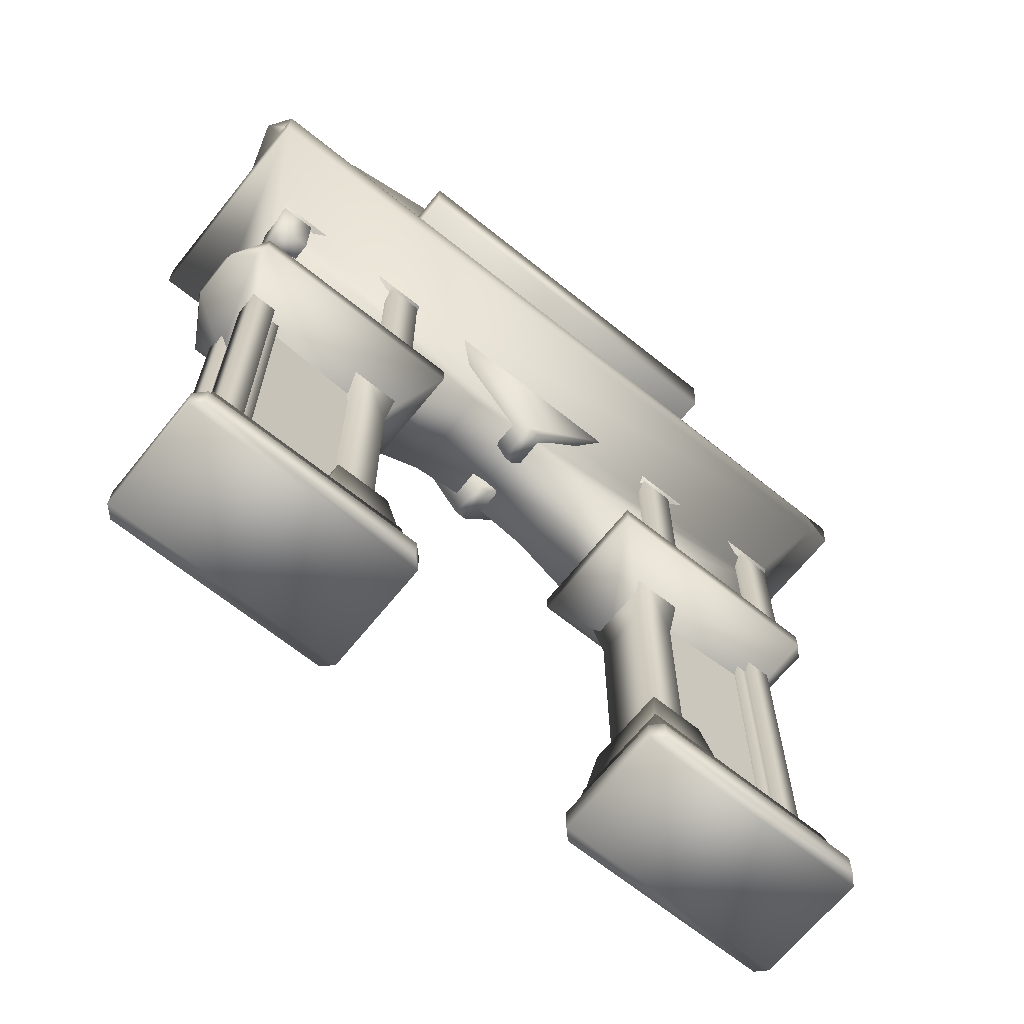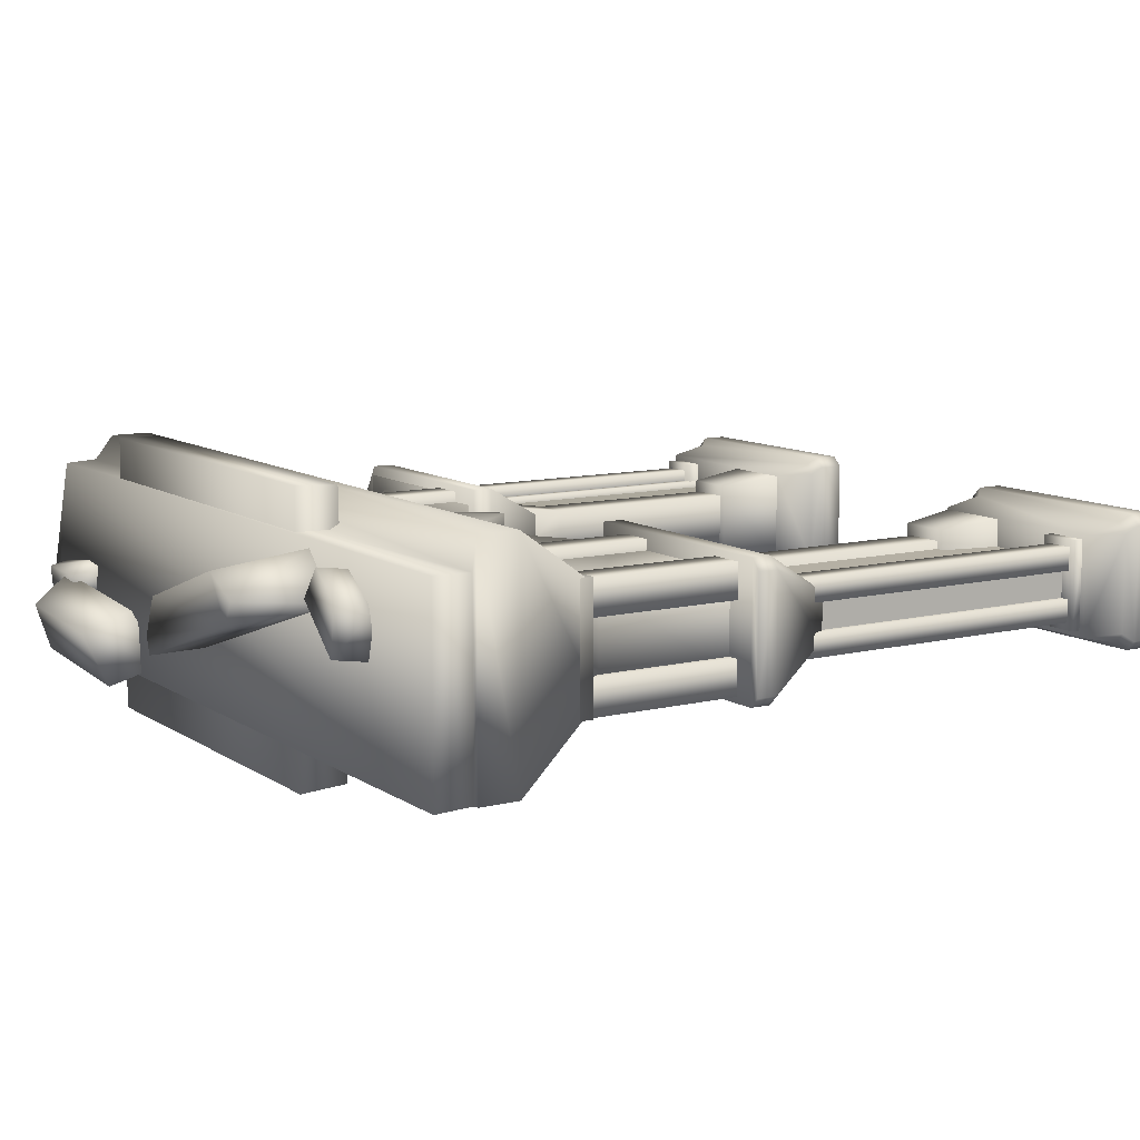
<metadata>
{"format":"obj","ext":"obj","renderer":"f3d","projection":"perspective","resolution":1024,"background":"white","views":[{"elev":-66.9,"azim":141.1,"up":"+Y"},{"elev":10.1,"azim":-122.2,"up":"+Z"}]}
</metadata>
<code>
g Area_Common_Build_Arch_A_01_Col
v -9.897 18.31 2.188
v 8.659 17.52 2.634
v -8.695 17.52 2.63
v 7.745 18.31 2.215
v 7.439 19.14 2.217
v -9.922 19.14 2.211
v -9.92 19.14 -2.062
v -9.89 18.31 -2.038
v -8.696 17.52 -2.461
v 8.532 19.14 -2.064
v 8.895 19.12 -1.53
v 8.449 18.31 -2.063
v 8.343 18.09 -1.842
v 8.659 17.52 -2.461
v -8.696 16.61 -2.461
v -8.695 16.61 2.63
v 8.659 16.61 -2.461
v 8.659 16.61 2.634
v -7.437 14.08 -1.113
v -7.435 14.08 1.134
v 7.703 14.08 -1.113
v 7.703 14.08 1.136
v -7.437 10.76 -1.113
v -7.435 10.76 1.134
v -3.224 10.92 -1.113
v 7.703 13.32 -1
v 7.703 13.32 1.071
v -1.621 11.96 -1.113
v -3.223 10.92 1.134
v -1.621 11.96 1.134
v -0.01872 12.3 -1.113
v -0.01818 12.3 1.135
v 1.584 11.96 -1.113
v 1.584 11.96 1.135
v 3.186 10.86 1.135
v 3.186 10.86 -1.113
v 7.002 12.35 -0.8096
v 7.299 12.49 1.136
v 6.918 11.46 0.7871
v 7.077 10.86 1.136
v 7.018 10.86 -1.113
v -4.393 19.05 -2.982
v 4.381 19.05 3.119
v -4.395 19.05 3.109
v 4.383 19.05 -2.986
v 4.384 18.02 -2.956
v 4.384 18.13 3.106
v -4.399 18.13 3.056
v -4.395 18.02 -2.912
v -0.4237 20.52 -0.3363
v -0.1261 18.91 -0.805
v -0.3015 18.97 0.4206
v -6.2 19.18 1.113
v -5.258 19.19 2.037
v -5.068 20.74 1.135
v -4.141 20.73 1.578
v -0.9249 20.58 0.5603
v -4.76 20.72 0.6026
v -0.4969 20.5 -0.7455
v 7.189 19.07 -1.308
v 3.207 18.7 -1.84
v 6.529 19.56 -0.1849
v 5.9 20.58 -0.7238
v 3.459 19.27 -0.5969
v 3.679 20.36 -1.047
v 6.389 20.07 -1.861
v 3.526 19.81 -2.254
v 7.773 18.85 -0.05898
v 5.718 18.69 -0.6352
v 5.614 18.78 0.2301
v 7.152 19.73 -0.09375
v 7.075 19.69 -0.8904
v 5.868 19.65 -0.1844
v 7.199 18.74 -0.8264
v 6.191 19.59 -0.8062
v -5.83 18.85 1.414
v -6.115 19.73 1.257
v -7.438 19.86 0.3484
v -7.558 19.01 0.2308
v -6.826 18.88 1.835
v -7.78 19.22 1.176
v -7.461 19.78 1.423
v -6.641 19.74 1.928
v 4.341 11.05 -1.305
v 7.668 11.05 -1.305
v 7.668 11.05 1.292
v 7.668 10.83 1.293
v 4.245 10.83 1.293
v 4.245 10.83 -1.306
v 7.668 10.83 -1.306
v 4.341 11.05 1.292
v 3.12 0.02273 -1.525
v 8.07 0.5942 -1.525
v 3.12 0.5942 -1.525
v 8.07 0.02273 -1.525
v 2.895 0.02273 -1.3
v 2.895 0.5942 -1.3
v 2.895 0.5942 1.284
v 3.064 0.7934 -1.132
v 3.064 0.7934 1.116
v 2.895 0.02273 1.284
v 3.295 0.7934 -1.362
v 3.12 0.5942 1.508
v 3.12 0.02273 1.508
v 3.295 0.7934 1.346
v 7.895 0.7934 -1.362
v 8.07 0.02273 1.508
v 8.07 0.5942 1.508
v 8.295 0.02273 1.284
v 8.295 0.5942 1.284
v 8.295 0.5942 -1.3
v 8.126 0.7934 1.116
v 8.126 0.7934 -1.132
v 8.295 0.02273 -1.3
v 7.895 0.7934 1.346
v 7.865 1.732 -1.16
v 3.279 1.732 -1.16
v 3.279 1.732 1.143
v 7.865 1.732 1.143
v 3.766 8.504 0.5273
v 2.788 10.5 -1.51
v 2.788 10.5 1.52
v 3.766 8.504 -0.5313
v 7.424 8.504 0.5273
v 7.693 10.5 1.52
v 2.788 10.97 -1.51
v 2.788 10.97 1.52
v 7.752 10.97 1.52
v 8.402 10.97 0.4614
v 8.402 10.5 0.3426
v 8.402 10.97 -0.3385
v 8.402 10.5 -0.8387
v 7.975 10.31 -1.212
v 7.859 10.5 -1.51
v 7.424 8.504 -0.5313
v 7.845 10.97 -1.51
v 6.808 10.06 0.4141
v 4.583 1.632 0.4819
v 4.583 10.06 0.4819
v 6.808 1.632 0.4141
v 7.595 1.544 0.3183
v 7.004 10.04 0.3183
v 7.004 1.544 0.3183
v 7.595 10.04 0.3183
v 7.004 1.544 0.8402
v 7.004 10.04 0.8402
v 7.595 1.544 0.8402
v 7.595 10.04 0.8402
v 7.595 1.544 -0.3183
v 7.004 10.04 -0.3183
v 7.595 10.04 -0.3183
v 7.004 1.544 -0.3183
v 7.004 1.544 -0.8402
v 7.004 10.04 -0.8402
v 7.595 1.544 -0.8402
v 7.595 10.04 -0.8402
v 6.808 10.06 -0.5551
v 4.583 1.632 -0.4873
v 6.808 1.632 -0.5551
v 4.583 10.06 -0.4873
v 7.393 10.04 0.3908
v 7.393 1.544 -0.4401
v 7.393 1.544 0.3907
v 7.393 10.04 -0.4401
v 7.193 1.544 -0.2819
v 6.75 10.11 -0.2819
v 7.193 10.11 -0.2819
v 6.75 1.544 -0.2819
v 6.75 1.544 -0.6866
v 6.75 10.11 -0.6866
v 7.193 1.544 -0.6866
v 7.193 10.11 -0.6866
v 7.193 1.544 0.5674
v 6.75 10.11 0.5674
v 7.193 10.11 0.5674
v 6.75 1.544 0.5674
v 6.75 1.544 0.1491
v 6.75 10.11 0.1491
v 7.193 1.544 0.1491
v 7.193 10.11 0.1491
v 3.539 3.214 -0.9261
v 5.031 1.711 -1.102
v 4.789 3.214 -0.9261
v 3.297 1.711 -1.102
v 5.031 1.711 1.102
v 4.789 3.214 0.9261
v 3.297 1.711 1.102
v 3.539 3.214 0.9261
v 6.795 2.007 -1.007
v 7.759 1.711 -1.008
v 7.756 2.007 -1.007
v 6.793 1.711 -1.008
v 7.759 1.711 1.017
v 7.756 2.007 1.016
v 6.793 1.711 1.017
v 6.795 2.007 1.016
v 3.714 3.104 -0.6631
v 4.609 8.01 -0.6631
v 3.714 8.01 -0.6631
v 4.609 3.104 -0.6631
v 3.714 8.01 0.6631
v 3.714 3.104 0.6631
v 4.609 3.104 0.6631
v 4.609 8.01 0.6631
v 4.808 10.04 -0.9582
v 3.515 10.04 -0.9582
v 3.515 10.04 0.9582
v 4.808 10.04 0.9582
v 3.646 10.92 -1.377
v 3.647 14.51 -0.6014
v 3.646 10.92 -0.6001
v 3.647 14.51 -1.375
v 4.438 10.92 -1.377
v 4.437 14.51 -1.375
v 4.438 10.92 -0.6001
v 4.437 14.51 -0.6014
v 3.646 10.92 0.5978
v 3.647 14.51 1.373
v 3.646 10.92 1.374
v 3.647 14.51 0.5989
v 4.438 10.92 0.5978
v 4.437 14.51 0.5989
v 4.438 10.92 1.374
v 4.437 14.51 1.373
v 6.914 12.9 -1.377
v 6.915 14.54 -0.6014
v 6.914 12.9 -0.6001
v 6.915 14.54 -1.375
v 7.705 12.9 -1.377
v 7.705 14.54 -1.375
v 7.705 12.9 -0.6001
v 7.705 14.54 -0.6014
v 6.914 12.9 0.5978
v 6.915 14.54 1.373
v 6.914 12.9 1.374
v 6.915 14.54 0.5989
v 7.705 12.9 0.5978
v 7.705 14.54 0.5989
v 7.705 12.9 1.374
v 7.705 14.54 1.373
v 3.608 14.4 -1.394
v 3.609 16.16 1.388
v 3.608 14.4 1.404
v 3.609 16.16 -1.394
v 4.543 14.41 -1.394
v 4.543 14.41 1.404
v 5.678 15.08 -1.394
v 5.678 15.08 1.404
v 6.799 14.41 -1.394
v 6.799 14.41 1.404
v 7.748 14.4 -1.394
v 7.748 14.4 1.404
v 7.748 16.16 -1.394
v 7.748 16.16 1.388
v 0.01239 16.17 0.4684
v 0.6346 15.25 1.389
v 0.01239 16.13 1.387
v 0.7339 15.23 0.4562
v -0.7089 15.23 0.4562
v -0.6109 15.25 1.389
v -3.12 0.02273 -1.525
v -8.07 0.5942 -1.525
v -8.07 0.02273 -1.525
v -3.12 0.5942 -1.525
v -2.895 0.02273 -1.3
v -2.895 0.5942 -1.3
v -2.895 0.5942 1.284
v -3.064 0.7934 -1.132
v -3.064 0.7934 1.116
v -2.895 0.02273 1.284
v -3.295 0.7934 -1.362
v -3.12 0.5942 1.508
v -3.12 0.02273 1.508
v -3.295 0.7934 1.346
v -7.895 0.7934 -1.362
v -8.07 0.02273 1.508
v -8.07 0.5942 1.508
v -8.295 0.02273 1.284
v -8.295 0.5942 1.284
v -8.295 0.5942 -1.3
v -8.126 0.7934 1.116
v -8.126 0.7934 -1.132
v -8.295 0.02273 -1.3
v -7.895 0.7934 1.346
v -7.87 1.732 -1.16
v -3.279 1.732 -1.16
v -3.279 1.732 1.143
v -7.87 1.732 1.143
v -3.766 8.616 0.4978
v -2.788 10.5 -1.51
v -3.766 8.616 -0.5313
v -2.788 10.5 1.52
v -7.424 8.616 0.4978
v -8.123 10.5 1.52
v -2.788 10.97 -1.51
v -2.788 10.97 1.52
v -8.182 10.97 1.52
v -8.402 10.97 1.269
v -8.402 10.5 1.268
v -8.402 10.97 -1.28
v -8.402 10.5 -1.283
v -7.424 8.616 -0.5313
v -8.184 10.5 -1.51
v -8.17 10.97 -1.51
v -4.611 3.104 -0.6631
v -3.716 8.01 -0.6631
v -4.611 8.01 -0.6631
v -3.716 3.104 -0.6631
v -4.611 8.01 0.6631
v -4.611 3.104 0.6631
v -3.716 3.104 0.6631
v -3.716 8.01 0.6631
v -3.517 10.04 -0.9582
v -4.81 10.04 -0.9582
v -4.81 10.04 0.9582
v -3.517 10.04 0.9582
v -6.808 10.06 0.4141
v -4.583 1.632 0.4819
v -6.808 1.632 0.4141
v -4.583 10.06 0.4819
v -7.595 1.544 0.3183
v -7.004 10.04 0.3183
v -7.595 10.04 0.3183
v -7.004 1.544 0.3183
v -7.004 1.544 0.8402
v -7.004 10.04 0.8402
v -7.595 1.544 0.8402
v -7.595 10.04 0.8402
v -7.595 1.544 -0.3183
v -7.004 10.04 -0.3183
v -7.004 1.544 -0.3183
v -7.595 10.04 -0.3183
v -7.004 1.544 -0.8402
v -7.004 10.04 -0.8402
v -7.595 1.544 -0.8402
v -7.595 10.04 -0.8402
v -6.808 10.06 -0.5551
v -4.583 1.632 -0.4873
v -4.583 10.06 -0.4873
v -6.808 1.632 -0.5551
v -7.393 10.04 0.3908
v -7.393 1.544 -0.4401
v -7.393 10.04 -0.4401
v -7.393 1.544 0.3907
v -7.193 1.544 -0.2819
v -6.75 10.11 -0.2819
v -6.75 1.544 -0.2819
v -7.193 10.11 -0.2819
v -6.75 1.544 -0.6866
v -6.75 10.11 -0.6866
v -7.193 1.544 -0.6866
v -7.193 10.11 -0.6866
v -7.193 1.544 0.5674
v -6.75 10.11 0.5674
v -6.75 1.544 0.5674
v -7.193 10.11 0.5674
v -6.75 1.544 0.1491
v -6.75 10.11 0.1491
v -7.193 1.544 0.1491
v -7.193 10.11 0.1491
v -3.539 3.147 -0.9261
v -5.031 1.711 -1.102
v -3.297 1.711 -1.102
v -4.789 3.147 -0.9261
v -5.031 1.711 1.102
v -4.789 3.147 0.9261
v -3.297 1.711 1.102
v -3.539 3.147 0.9261
v -6.799 1.955 -1.013
v -7.754 1.711 -1.015
v -6.791 1.711 -1.015
v -7.762 1.955 -1.013
v -7.754 1.711 1.016
v -7.762 1.955 1.012
v -6.791 1.711 1.016
v -6.799 1.955 1.012
v -4.333 10.94 1.292
v -7.66 10.94 1.292
v -7.66 10.94 -1.305
v -7.661 10.73 -1.306
v -4.237 10.73 -1.306
v -4.237 10.73 1.293
v -7.661 10.73 1.293
v -4.333 10.94 -1.305
v -7.701 10.82 -1.377
v -7.701 14.51 -0.6014
v -7.701 10.82 -0.6001
v -7.701 14.51 -1.375
v -6.91 10.82 -1.377
v -6.911 14.51 -1.375
v -6.91 10.82 -0.6001
v -6.911 14.51 -0.6014
v -7.701 10.82 0.5978
v -7.701 14.51 1.373
v -7.701 10.82 1.374
v -7.701 14.51 0.5989
v -6.91 10.82 0.5978
v -6.911 14.51 0.5989
v -6.91 10.82 1.374
v -6.911 14.51 1.373
v -4.462 10.82 -1.377
v -4.462 14.51 -0.6014
v -4.462 10.82 -0.6001
v -4.462 14.51 -1.375
v -3.671 10.82 -1.377
v -3.672 14.51 -1.375
v -3.671 10.82 -0.6001
v -3.672 14.51 -0.6014
v -4.462 10.82 0.5978
v -4.462 14.51 1.373
v -4.462 10.82 1.374
v -4.462 14.51 0.5989
v -3.671 10.82 0.5978
v -3.672 14.51 0.5989
v -3.671 10.82 1.374
v -3.672 14.51 1.373
v -7.748 14.4 -1.394
v -7.748 16.16 1.388
v -7.748 14.4 1.404
v -7.748 16.16 -1.394
v -6.813 14.41 -1.394
v -6.813 14.41 1.404
v -5.678 15.08 -1.394
v -5.678 15.08 1.404
v -4.558 14.41 -1.394
v -4.558 14.41 1.404
v -3.608 14.4 -1.394
v -3.608 14.4 1.404
v -3.609 16.16 -1.394
v -3.609 16.16 1.388
v 0.1479 11.87 1.417
v -0.09536 11.79 0.4742
v -0.1235 11.87 1.417
v 0.1198 11.79 0.4742
v 1.97 14.94 0.4742
v 2.482 15.02 1.417
v -2.458 15.02 1.417
v -1.946 14.94 0.4742
v 1.97 16.17 0.4742
v 2.482 16.25 1.417
v -2.458 16.25 1.417
v -1.946 16.17 0.4742
v 0.01204 16.17 -0.4631
v -0.6102 15.25 -1.384
v 0.01204 16.13 -1.382
v -0.7095 15.23 -0.4509
v 0.7333 15.23 -0.4509
v 0.6353 15.25 -1.383
v -0.1246 11.87 -1.407
v 0.1187 11.79 -0.4639
v 0.1468 11.87 -1.407
v -0.0965 11.79 -0.4639
v -1.947 14.94 -0.4639
v -2.459 15.02 -1.407
v 2.481 15.02 -1.407
v 1.969 14.94 -0.4639
v -1.947 16.17 -0.4639
v -2.459 16.25 -1.407
v 2.481 16.25 -1.407
v 1.969 16.17 -0.4639
g Area_Common_Build_Arch_A_01_Col_0
f 3 2 1
f 4 1 2
f 4 5 1
f 6 1 5
f 6 7 1
f 6 5 7
f 8 1 7
f 8 9 1
f 3 1 9
f 7 10 8
f 10 7 5
f 10 5 11
f 5 4 11
f 12 8 10
f 10 11 12
f 12 13 8
f 11 4 13
f 13 12 11
f 13 14 8
f 14 9 8
f 2 14 4
f 4 14 13
f 9 15 3
f 16 3 15
f 3 16 2
f 14 17 9
f 15 9 17
f 2 18 14
f 17 14 18
f 18 2 16
f 15 19 16
f 20 16 19
f 16 20 18
f 17 21 15
f 19 15 21
f 18 22 17
f 21 17 22
f 22 18 20
f 19 23 20
f 24 20 23
f 25 23 19
f 21 22 26
f 27 26 22
f 28 25 19
f 25 28 29
f 24 29 20
f 30 29 28
f 29 30 20
f 21 31 19
f 28 31 30
f 31 28 19
f 30 32 20
f 20 32 22
f 32 30 31
f 31 33 32
f 33 31 21
f 34 32 33
f 32 34 22
f 34 35 22
f 35 34 36
f 33 36 34
f 36 33 21
f 37 36 21
f 26 27 37
f 22 38 27
f 38 37 27
f 35 38 22
f 39 37 38
f 39 38 35
f 39 40 37
f 40 39 35
f 41 37 40
f 41 36 37
f 26 37 21
f 44 43 42
f 45 42 43
f 45 43 46
f 45 46 42
f 47 46 43
f 44 48 43
f 47 43 48
f 44 42 48
f 49 48 42
f 46 47 49
f 48 49 47
f 49 42 46
f 52 51 50
f 51 52 53
f 53 52 54
f 55 53 54
f 55 54 56
f 52 50 57
f 54 52 57
f 56 54 57
f 56 57 58
f 57 50 58
f 55 56 58
f 51 53 58
f 53 55 58
f 50 51 59
f 51 58 59
f 58 50 59
f 62 61 60
f 60 63 62
f 61 62 64
f 62 63 64
f 61 64 65
f 64 63 65
f 63 60 66
f 65 63 67
f 63 66 67
f 61 65 67
f 60 61 67
f 66 60 67
f 70 69 68
f 68 71 70
f 71 68 72
f 69 70 73
f 70 71 73
f 68 69 74
f 69 72 74
f 72 68 74
f 72 69 75
f 69 73 75
f 71 72 75
f 73 71 75
f 78 77 76
f 78 76 79
f 76 80 79
f 78 79 81
f 79 80 81
f 81 80 82
f 77 78 82
f 78 81 82
f 76 77 83
f 77 82 83
f 80 76 83
f 82 80 83
f 86 85 84
f 85 86 87
f 86 88 87
f 84 85 89
f 85 87 90
f 89 85 90
f 88 86 91
f 86 84 91
f 94 93 92
f 95 92 93
f 92 96 94
f 92 95 96
f 97 94 96
f 97 96 98
f 97 98 99
f 100 99 98
f 101 98 96
f 99 102 97
f 94 97 102
f 94 102 93
f 98 101 103
f 104 103 101
f 103 105 98
f 100 98 105
f 106 93 102
f 104 107 103
f 104 101 107
f 108 103 107
f 107 109 108
f 109 107 101
f 110 108 109
f 110 109 111
f 110 111 112
f 113 112 111
f 113 111 106
f 114 111 109
f 109 101 114
f 112 115 110
f 108 110 115
f 108 115 103
f 105 103 115
f 111 114 93
f 93 106 111
f 95 93 114
f 114 96 95
f 96 114 101
f 116 113 106
f 113 116 112
f 116 106 117
f 102 117 106
f 117 102 99
f 117 99 118
f 100 118 99
f 119 112 116
f 119 115 112
f 116 117 119
f 118 119 117
f 118 105 119
f 115 119 105
f 118 100 105
f 122 121 120
f 123 120 121
f 120 124 122
f 125 122 124
f 121 122 126
f 127 126 122
f 122 125 127
f 128 127 125
f 127 128 126
f 128 125 129
f 130 129 125
f 124 130 125
f 129 130 131
f 129 131 128
f 132 131 130
f 124 133 130
f 132 130 133
f 121 134 123
f 133 134 132
f 123 134 135
f 135 134 133
f 135 133 124
f 124 120 135
f 123 135 120
f 126 136 121
f 134 121 136
f 136 128 131
f 134 136 132
f 131 132 136
f 136 126 128
f 139 138 137
f 140 137 138
f 143 142 141
f 144 141 142
f 143 145 142
f 146 142 145
f 145 147 146
f 148 146 147
f 147 141 148
f 144 148 141
f 151 150 149
f 152 149 150
f 152 150 153
f 154 153 150
f 153 154 155
f 156 155 154
f 151 149 156
f 155 156 149
f 159 158 157
f 160 157 158
f 163 162 161
f 164 161 162
f 167 166 165
f 168 165 166
f 168 166 169
f 170 169 166
f 169 170 171
f 172 171 170
f 167 165 172
f 171 172 165
f 175 174 173
f 176 173 174
f 176 174 177
f 178 177 174
f 177 178 179
f 180 179 178
f 175 173 180
f 179 180 173
f 183 182 181
f 184 181 182
f 182 183 185
f 186 185 183
f 185 186 187
f 188 187 186
f 181 184 188
f 187 188 184
f 186 183 188
f 181 188 183
f 191 190 189
f 192 189 190
f 190 191 193
f 194 193 191
f 193 194 195
f 196 195 194
f 189 192 196
f 195 196 192
f 194 191 196
f 189 196 191
f 199 198 197
f 200 197 198
f 199 197 201
f 202 201 197
f 202 203 201
f 200 198 203
f 204 201 203
f 204 203 198
f 198 199 205
f 206 205 199
f 199 201 206
f 207 206 201
f 201 204 207
f 208 207 204
f 205 208 198
f 204 198 208
f 211 210 209
f 212 209 210
f 209 212 213
f 214 213 212
f 211 215 210
f 213 214 215
f 216 210 215
f 216 215 214
f 219 218 217
f 220 217 218
f 217 220 221
f 222 221 220
f 219 223 218
f 221 222 223
f 224 218 223
f 224 223 222
f 227 226 225
f 228 225 226
f 225 228 229
f 225 229 227
f 230 229 228
f 227 231 226
f 229 230 231
f 231 227 229
f 232 226 231
f 232 231 230
f 235 234 233
f 236 233 234
f 233 236 237
f 233 237 235
f 238 237 236
f 235 239 234
f 237 238 239
f 239 235 237
f 240 234 239
f 240 239 238
f 243 242 241
f 244 241 242
f 241 245 243
f 241 244 245
f 246 243 245
f 243 246 242
f 245 247 246
f 247 245 244
f 248 246 247
f 248 242 246
f 247 249 248
f 250 248 249
f 249 251 250
f 252 250 251
f 251 253 252
f 247 253 249
f 251 249 253
f 244 253 247
f 254 252 253
f 254 242 248
f 252 254 250
f 248 250 254
f 257 256 255
f 258 255 256
f 258 256 259
f 260 259 256
f 256 257 260
f 257 255 260
f 259 260 255
f 263 262 261
f 264 261 262
f 261 264 265
f 261 265 263
f 266 265 264
f 266 267 265
f 266 268 267
f 269 267 268
f 270 265 267
f 264 271 266
f 268 266 271
f 264 262 271
f 267 272 270
f 273 270 272
f 269 274 267
f 272 267 274
f 275 271 262
f 273 272 276
f 273 276 270
f 277 276 272
f 276 277 278
f 278 270 276
f 279 278 277
f 279 280 278
f 279 281 280
f 282 280 281
f 282 275 280
f 283 278 280
f 278 283 270
f 277 284 279
f 281 279 284
f 274 284 272
f 277 272 284
f 280 262 283
f 262 280 275
f 263 283 262
f 283 263 265
f 265 270 283
f 282 285 275
f 282 281 285
f 285 286 275
f 271 275 286
f 271 286 268
f 286 287 268
f 269 268 287
f 288 285 281
f 284 288 281
f 287 286 288
f 285 288 286
f 284 274 288
f 287 288 274
f 269 287 274
f 291 290 289
f 292 289 290
f 289 292 293
f 294 293 292
f 290 295 292
f 296 292 295
f 292 296 294
f 297 294 296
f 296 295 297
f 297 298 294
f 299 294 298
f 299 293 294
f 298 300 299
f 298 297 300
f 301 299 300
f 293 299 302
f 301 302 299
f 291 289 302
f 293 302 289
f 290 291 303
f 302 303 291
f 303 302 301
f 303 304 290
f 295 290 304
f 304 300 297
f 300 304 301
f 303 301 304
f 304 297 295
f 307 306 305
f 308 305 306
f 307 305 309
f 310 309 305
f 310 311 309
f 308 306 311
f 312 309 311
f 312 311 306
f 306 307 313
f 314 313 307
f 307 309 314
f 315 314 309
f 309 312 315
f 316 315 312
f 313 316 306
f 312 306 316
f 319 318 317
f 320 317 318
f 323 322 321
f 324 321 322
f 324 322 325
f 326 325 322
f 325 326 327
f 328 327 326
f 323 321 328
f 327 328 321
f 331 330 329
f 332 329 330
f 331 333 330
f 334 330 333
f 333 335 334
f 336 334 335
f 335 329 336
f 332 336 329
f 339 338 337
f 340 337 338
f 343 342 341
f 344 341 342
f 347 346 345
f 348 345 346
f 347 349 346
f 350 346 349
f 349 351 350
f 352 350 351
f 351 345 352
f 348 352 345
f 355 354 353
f 356 353 354
f 355 357 354
f 358 354 357
f 357 359 358
f 360 358 359
f 359 353 360
f 356 360 353
f 363 362 361
f 364 361 362
f 362 365 364
f 366 364 365
f 364 366 361
f 365 367 366
f 368 366 367
f 367 363 368
f 361 368 363
f 368 361 366
f 371 370 369
f 372 369 370
f 370 373 372
f 374 372 373
f 372 374 369
f 373 375 374
f 376 374 375
f 375 371 376
f 369 376 371
f 376 369 374
f 379 378 377
f 378 379 380
f 379 381 380
f 377 378 382
f 378 380 383
f 382 378 383
f 381 379 384
f 379 377 384
f 387 386 385
f 388 385 386
f 385 388 389
f 390 389 388
f 387 391 386
f 389 390 391
f 392 386 391
f 392 391 390
f 395 394 393
f 396 393 394
f 393 396 397
f 398 397 396
f 395 399 394
f 397 398 399
f 400 394 399
f 400 399 398
f 403 402 401
f 404 401 402
f 401 404 405
f 406 405 404
f 403 407 402
f 405 406 407
f 408 402 407
f 408 407 406
f 411 410 409
f 412 409 410
f 409 412 413
f 414 413 412
f 411 415 410
f 413 414 415
f 416 410 415
f 416 415 414
f 419 418 417
f 420 417 418
f 417 421 419
f 417 420 421
f 422 419 421
f 419 422 418
f 421 423 422
f 423 421 420
f 424 422 423
f 424 418 422
f 423 425 424
f 426 424 425
f 425 427 426
f 428 426 427
f 427 429 428
f 423 429 425
f 427 425 429
f 420 429 423
f 430 428 429
f 430 418 424
f 428 430 426
f 424 426 430
f 433 432 431
f 434 431 432
f 434 435 431
f 436 431 435
f 431 436 433
f 433 437 432
f 437 433 436
f 438 432 437
f 432 438 434
f 435 434 438
f 435 439 436
f 440 436 439
f 436 440 437
f 437 441 438
f 441 437 440
f 442 438 441
f 438 442 435
f 439 435 442
f 445 444 443
f 446 443 444
f 446 444 447
f 448 447 444
f 444 445 448
f 445 443 448
f 447 448 443
f 451 450 449
f 452 449 450
f 452 453 449
f 454 449 453
f 449 454 451
f 451 455 450
f 455 451 454
f 456 450 455
f 450 456 452
f 453 452 456
f 453 457 454
f 458 454 457
f 454 458 455
f 455 459 456
f 459 455 458
f 460 456 459
f 456 460 453
f 457 453 460

</code>
